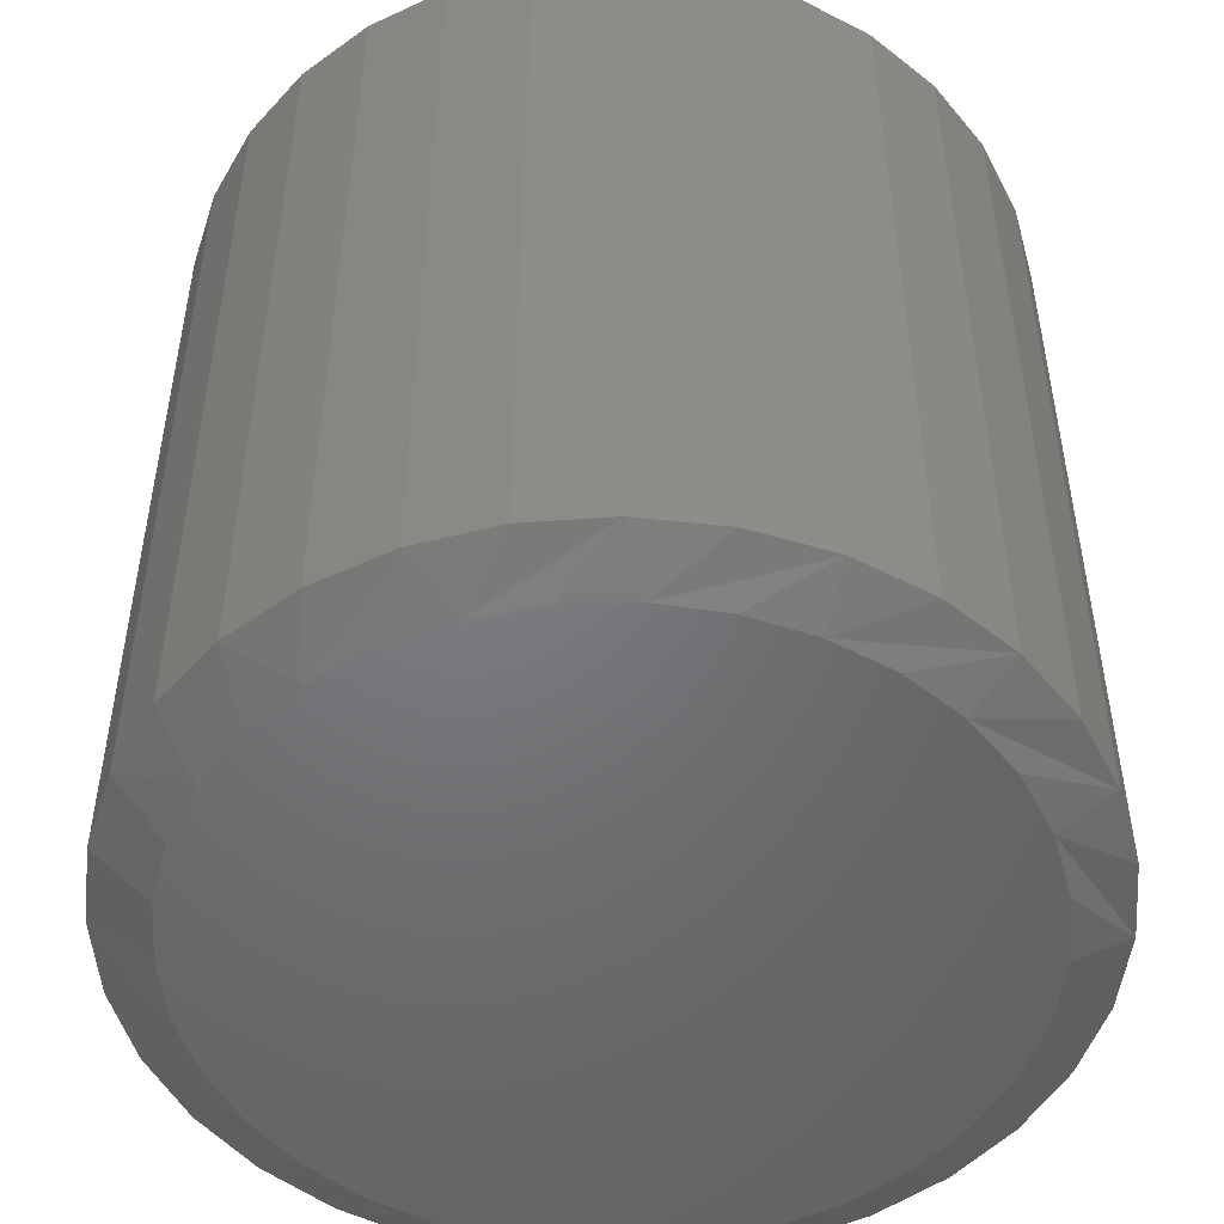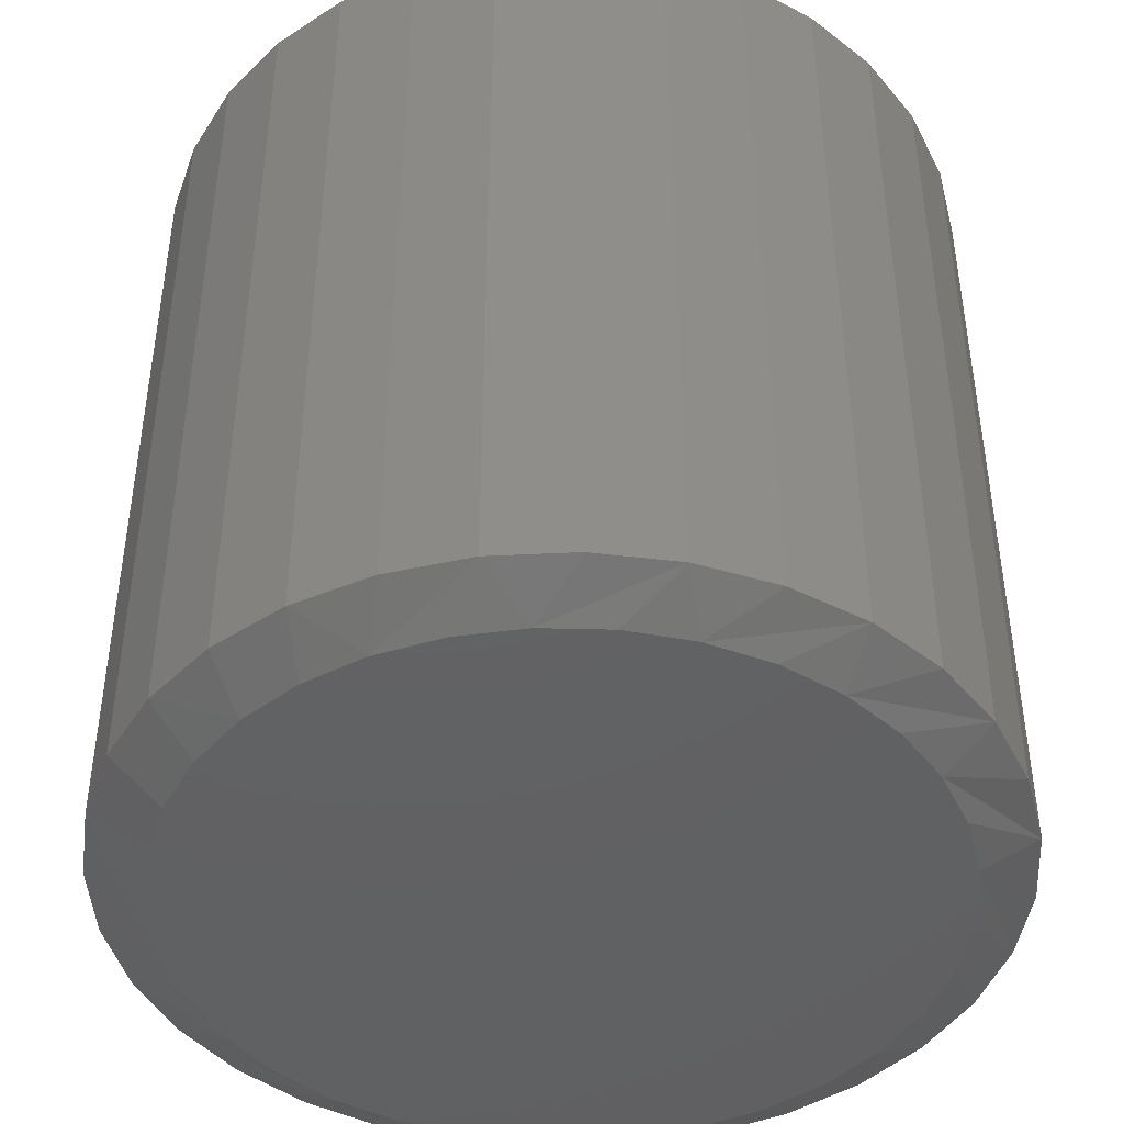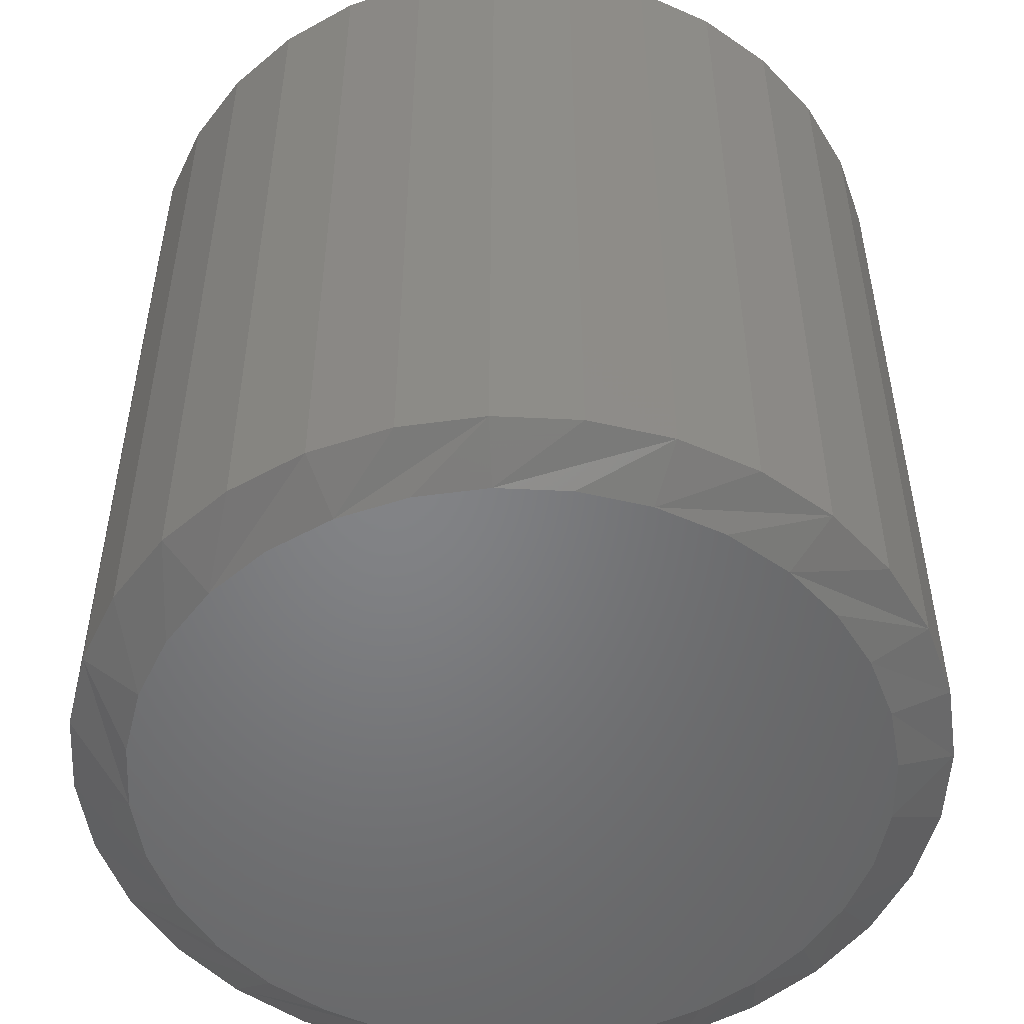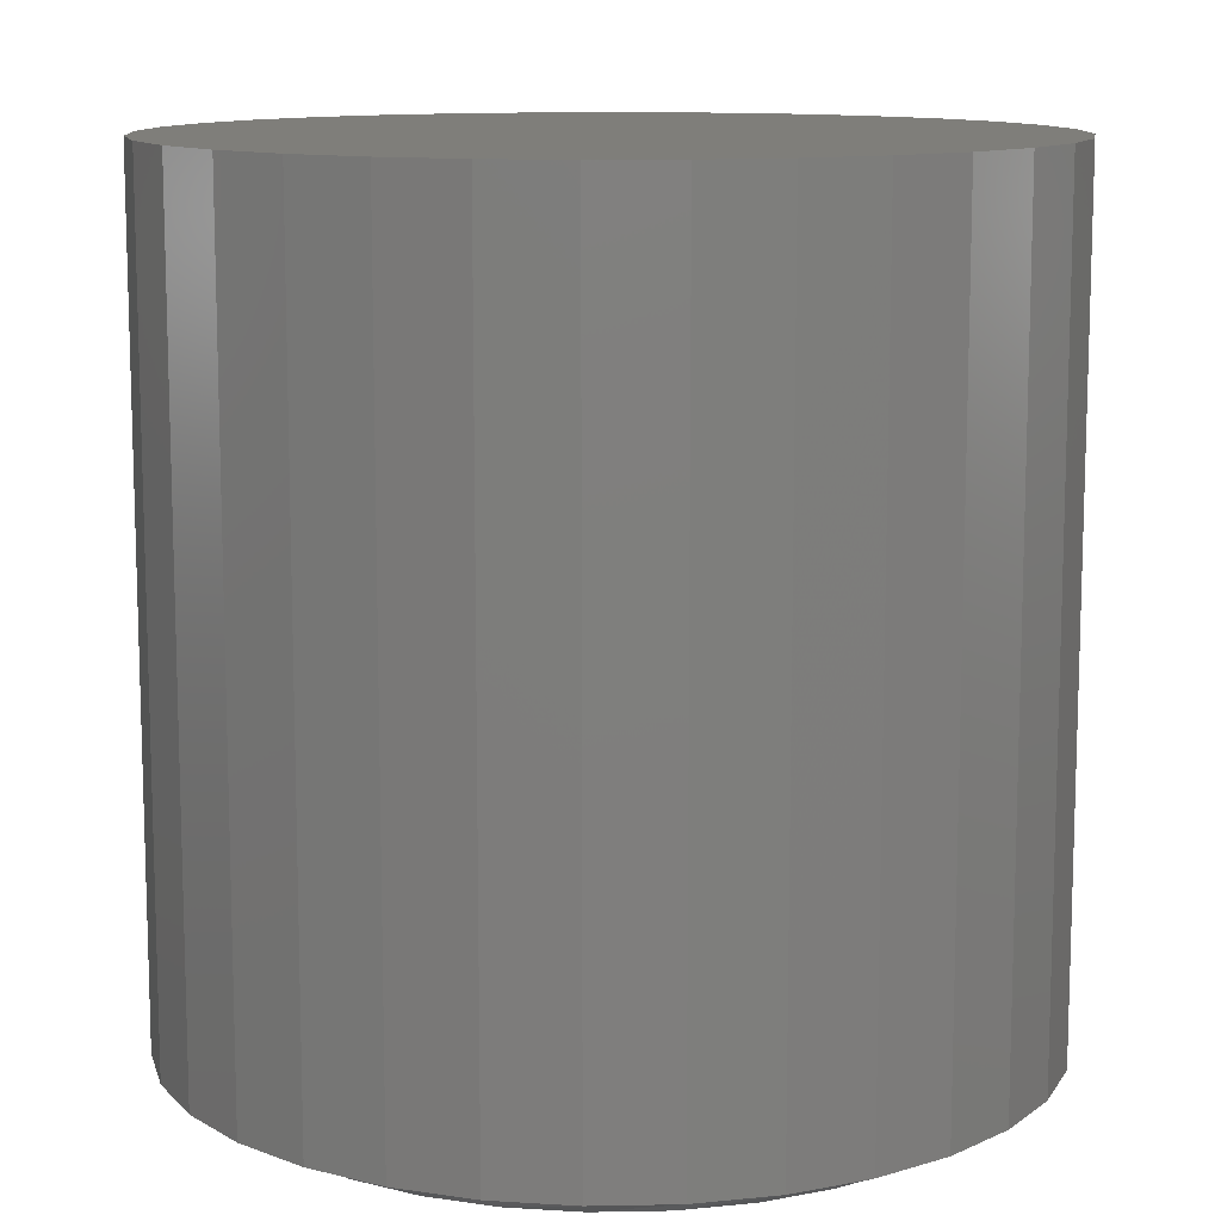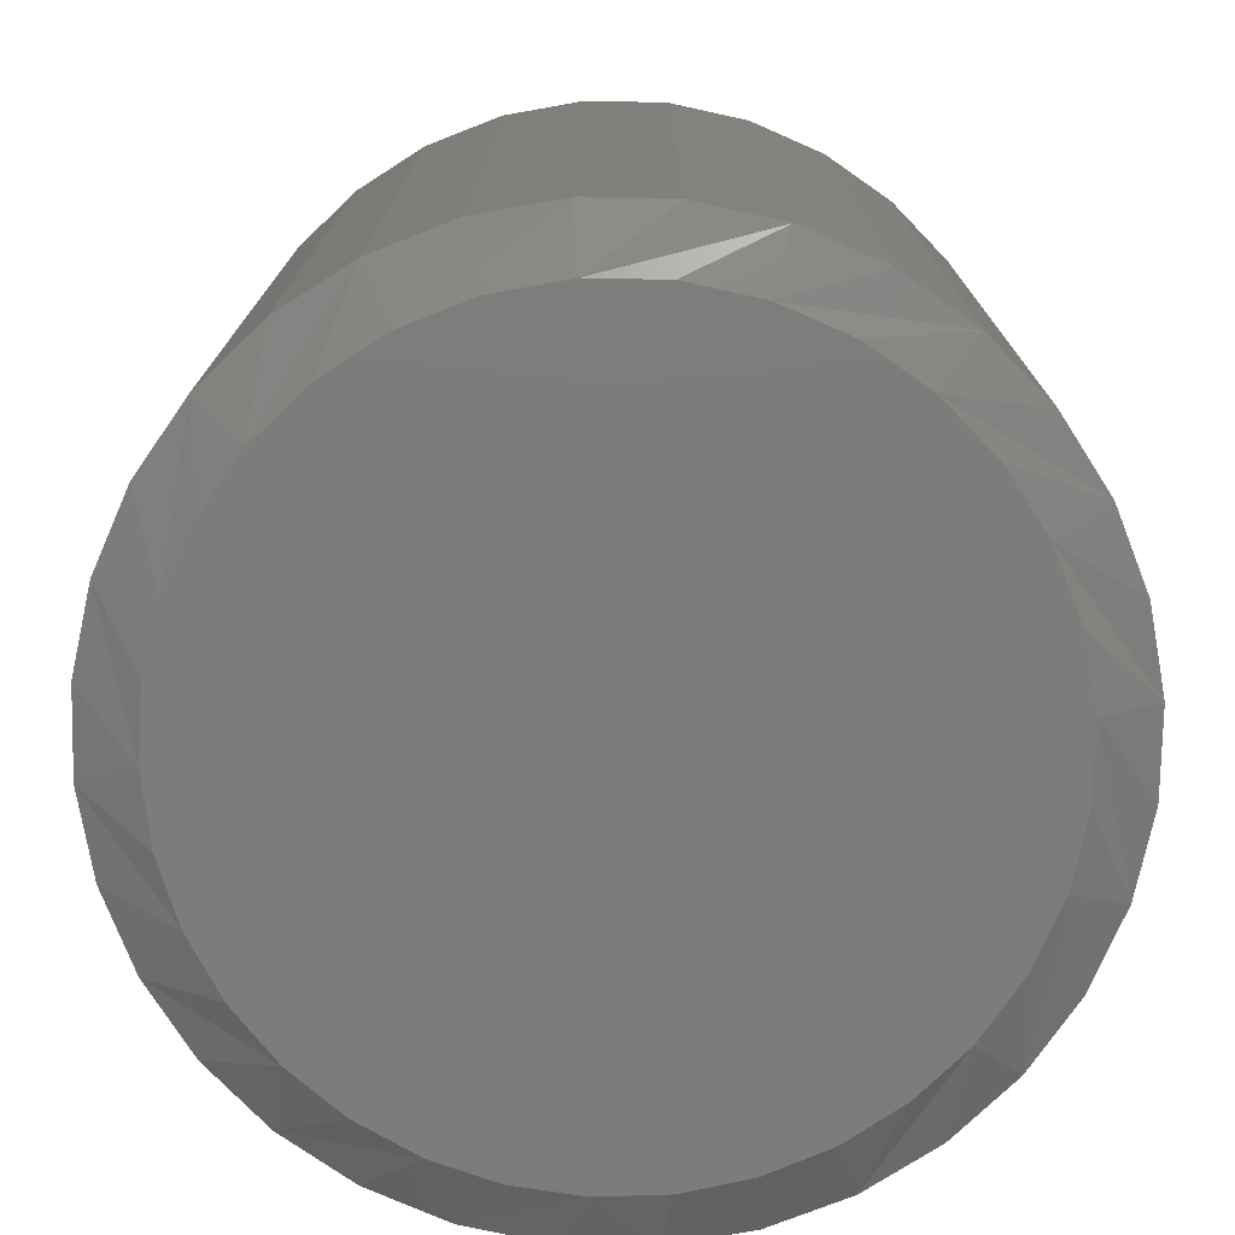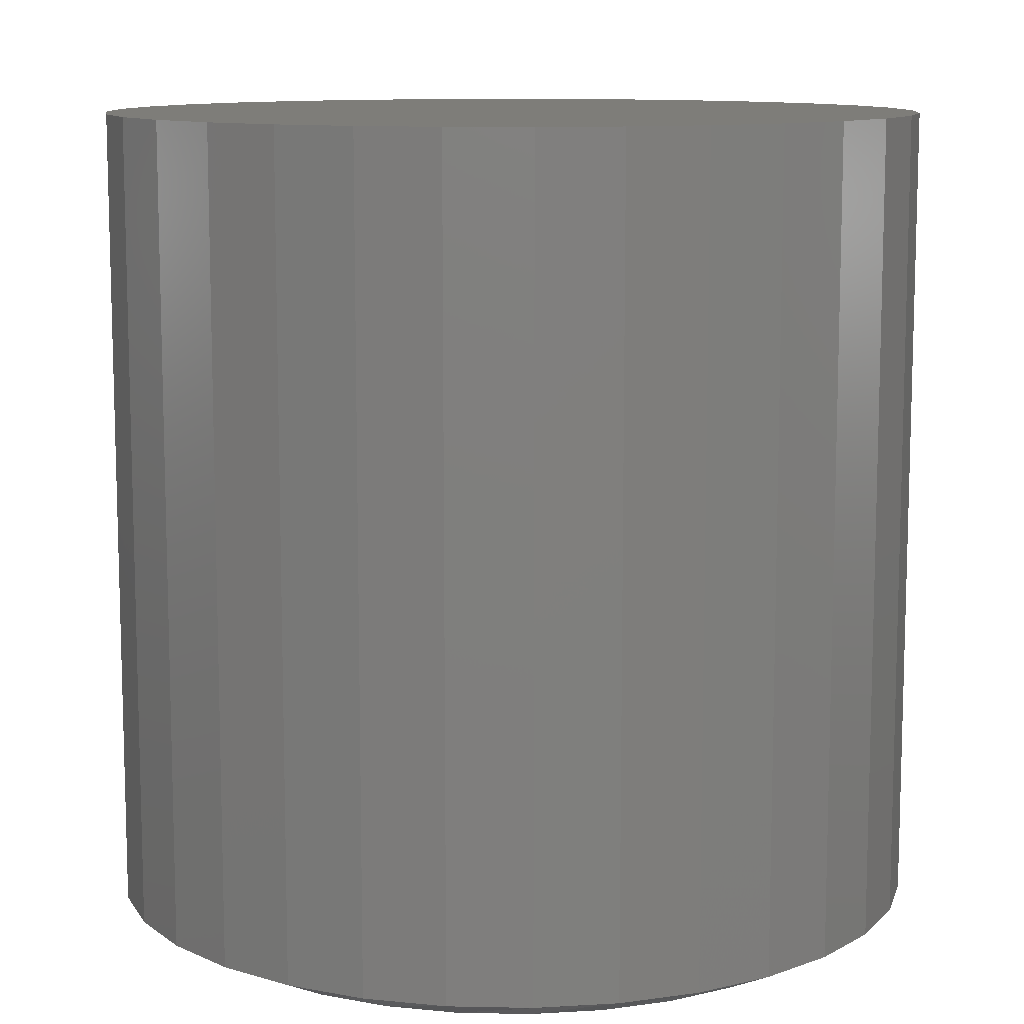
<metadata>
{"format":"stl","ext":"stl","renderer":"f3d","projection":"perspective","resolution":1024,"background":"white","views":[{"elev":-50.2,"azim":-136.2,"up":"+Z"},{"elev":-44.2,"azim":-171.1,"up":"+Z"},{"elev":-51.6,"azim":47.7,"up":"+Z"},{"elev":11.4,"azim":48.0,"up":"+Z"},{"elev":-75.9,"azim":-40.5,"up":"+Z"},{"elev":10.6,"azim":31.0,"up":"+Z"}]}
</metadata>
<code>
# stl→obj: 97 verts, 190 faces
v -0.07533 0.2925 0
v -0.02017 0.3028 0
v 0.03595 0.3028 0
v 0.09112 0.2925 0
v 0.007895 -0.3041 0
v -0.05143 -0.2983 0
v 0.06722 -0.2983 0
v -0.1085 -0.281 0
v 0.1243 -0.281 0
v -0.1611 -0.2529 0
v 0.1769 -0.2529 0
v -0.2071 -0.215 0
v 0.2229 -0.215 0
v -0.245 -0.169 0
v 0.2608 -0.169 0
v -0.2731 -0.1164 0
v 0.2889 -0.1164 0
v -0.2904 -0.05933 0
v 0.3062 -0.05933 0
v -0.2962 -5.929e-08 0
v 0.312 -1.672e-16 0
v -0.291 0.05588 0
v 0.3068 0.05588 0
v -0.2757 0.1099 0
v 0.2915 0.1099 0
v -0.2507 0.1601 0
v 0.2665 0.1601 0
v -0.2168 0.2049 0
v 0.2326 0.2049 0
v -0.1754 0.2427 0
v 0.1912 0.2427 0
v -0.1277 0.2722 0
v 0.1434 0.2722 0
v 0.3589 -3.977e-16 0.02344
v 0.3589 0 0.7109
v 0.3521 -0.06847 0.02344
v 0.3521 -0.06847 0.7109
v 0.3322 -0.1343 0.02344
v 0.3322 -0.1343 0.7109
v 0.2997 -0.195 0.02344
v 0.2997 -0.195 0.7109
v 0.2561 -0.2482 0.02344
v 0.2561 -0.2482 0.7109
v 0.2029 -0.2918 0.02344
v 0.2029 -0.2918 0.7109
v 0.1422 -0.3243 0.02344
v 0.1422 -0.3243 0.7109
v 0.07637 -0.3442 0.02344
v 0.07637 -0.3442 0.7109
v 0.007895 -0.351 0.02344
v 0.007895 -0.351 0.7109
v -0.06058 -0.3442 0.02344
v -0.06058 -0.3442 0.7109
v -0.1264 -0.3243 0.02344
v -0.1264 -0.3243 0.7109
v -0.1871 -0.2918 0.02344
v -0.1871 -0.2918 0.7109
v -0.2403 -0.2482 0.02344
v -0.2403 -0.2482 0.7109
v -0.2839 -0.195 0.02344
v -0.2839 -0.195 0.7109
v -0.3164 -0.1343 0.02344
v -0.3164 -0.1343 0.7109
v -0.3363 -0.06847 0.02344
v -0.3363 -0.06847 0.7109
v -0.3431 1.989e-16 0.02344
v -0.3431 1.989e-16 0.7109
v -0.3363 0.06847 0.02344
v -0.3363 0.06847 0.7109
v -0.3164 0.1343 0.02344
v -0.3164 0.1343 0.7109
v -0.2839 0.195 0.02344
v -0.2839 0.195 0.7109
v -0.2403 0.2482 0.02344
v -0.2403 0.2482 0.7109
v -0.1871 0.2918 0.02344
v -0.1871 0.2918 0.7109
v -0.1264 0.3243 0.02344
v -0.1264 0.3243 0.7109
v -0.06058 0.3442 0.02344
v -0.06058 0.3442 0.7109
v 0.007895 0.351 0.02344
v 0.007895 0.351 0.7109
v 0.07637 0.3442 0.02344
v 0.07637 0.3442 0.7109
v 0.1422 0.3243 0.02344
v 0.1422 0.3243 0.7109
v 0.2029 0.2918 0.02344
v 0.2029 0.2918 0.7109
v 0.2561 0.2482 0.02344
v 0.2561 0.2482 0.7109
v 0.2997 0.195 0.02344
v 0.2997 0.195 0.7109
v 0.3322 0.1343 0.02344
v 0.3322 0.1343 0.7109
v 0.3521 0.06847 0.02344
v 0.3521 0.06847 0.7109
f 1 2 3
f 4 1 3
f 5 6 7
f 7 6 8
f 7 8 9
f 9 8 10
f 9 10 11
f 11 10 12
f 11 12 13
f 13 12 14
f 13 14 15
f 15 14 16
f 15 16 17
f 17 16 18
f 17 18 19
f 19 18 20
f 19 20 21
f 21 20 22
f 21 22 23
f 23 22 24
f 23 24 25
f 25 24 26
f 25 26 27
f 27 26 28
f 27 28 29
f 29 28 30
f 29 30 31
f 31 30 32
f 31 32 33
f 33 32 1
f 33 1 4
f 34 35 36
f 36 35 37
f 36 37 38
f 38 37 39
f 38 39 40
f 40 39 41
f 40 41 42
f 42 41 43
f 42 43 44
f 44 43 45
f 44 45 46
f 46 45 47
f 46 47 48
f 48 47 49
f 48 49 50
f 50 49 51
f 50 51 52
f 52 51 53
f 52 53 54
f 54 53 55
f 54 55 56
f 56 55 57
f 56 57 58
f 58 57 59
f 58 59 60
f 60 59 61
f 60 61 62
f 62 61 63
f 62 63 64
f 64 63 65
f 64 65 66
f 66 65 67
f 66 67 68
f 68 67 69
f 68 69 70
f 70 69 71
f 70 71 72
f 72 71 73
f 72 73 74
f 74 73 75
f 74 75 76
f 76 75 77
f 76 77 78
f 78 77 79
f 78 79 80
f 80 79 81
f 80 81 82
f 82 81 83
f 82 83 84
f 84 83 85
f 84 85 86
f 86 85 87
f 86 87 88
f 88 87 89
f 88 89 90
f 90 89 91
f 90 91 92
f 92 91 93
f 92 93 94
f 94 93 95
f 94 95 96
f 96 95 97
f 96 97 34
f 34 97 35
f 31 86 88
f 88 90 31
f 4 82 84
f 84 86 4
f 4 86 33
f 2 78 80
f 80 82 2
f 2 82 3
f 32 74 76
f 76 78 32
f 32 78 1
f 28 70 72
f 72 74 28
f 28 74 30
f 68 70 24
f 24 70 26
f 34 21 96
f 86 31 33
f 82 4 3
f 78 2 1
f 74 32 30
f 70 28 26
f 66 68 24
f 66 24 22
f 66 22 20
f 94 25 92
f 92 25 27
f 92 27 90
f 90 27 29
f 90 29 31
f 96 21 94
f 94 21 23
f 94 23 25
f 36 38 17
f 66 20 64
f 60 62 16
f 56 58 12
f 52 54 8
f 48 50 5
f 44 46 9
f 40 42 13
f 36 17 34
f 34 17 19
f 34 19 21
f 64 20 62
f 62 20 18
f 62 18 16
f 60 16 58
f 58 16 14
f 58 14 12
f 56 12 54
f 54 12 10
f 54 10 8
f 52 8 50
f 50 8 6
f 50 6 5
f 48 5 46
f 46 5 7
f 46 7 9
f 44 9 42
f 42 9 11
f 42 11 13
f 40 13 38
f 38 13 15
f 38 15 17
f 81 85 83
f 85 81 87
f 87 81 79
f 87 79 89
f 89 79 77
f 89 77 91
f 91 77 75
f 91 75 93
f 93 75 73
f 93 73 95
f 95 73 71
f 95 71 97
f 97 71 69
f 97 69 35
f 35 69 67
f 35 67 37
f 37 67 65
f 37 65 39
f 39 65 63
f 39 63 41
f 41 63 61
f 41 61 43
f 43 61 59
f 43 59 45
f 45 59 57
f 45 57 47
f 47 57 55
f 47 55 49
f 49 55 53
f 49 53 51

</code>
